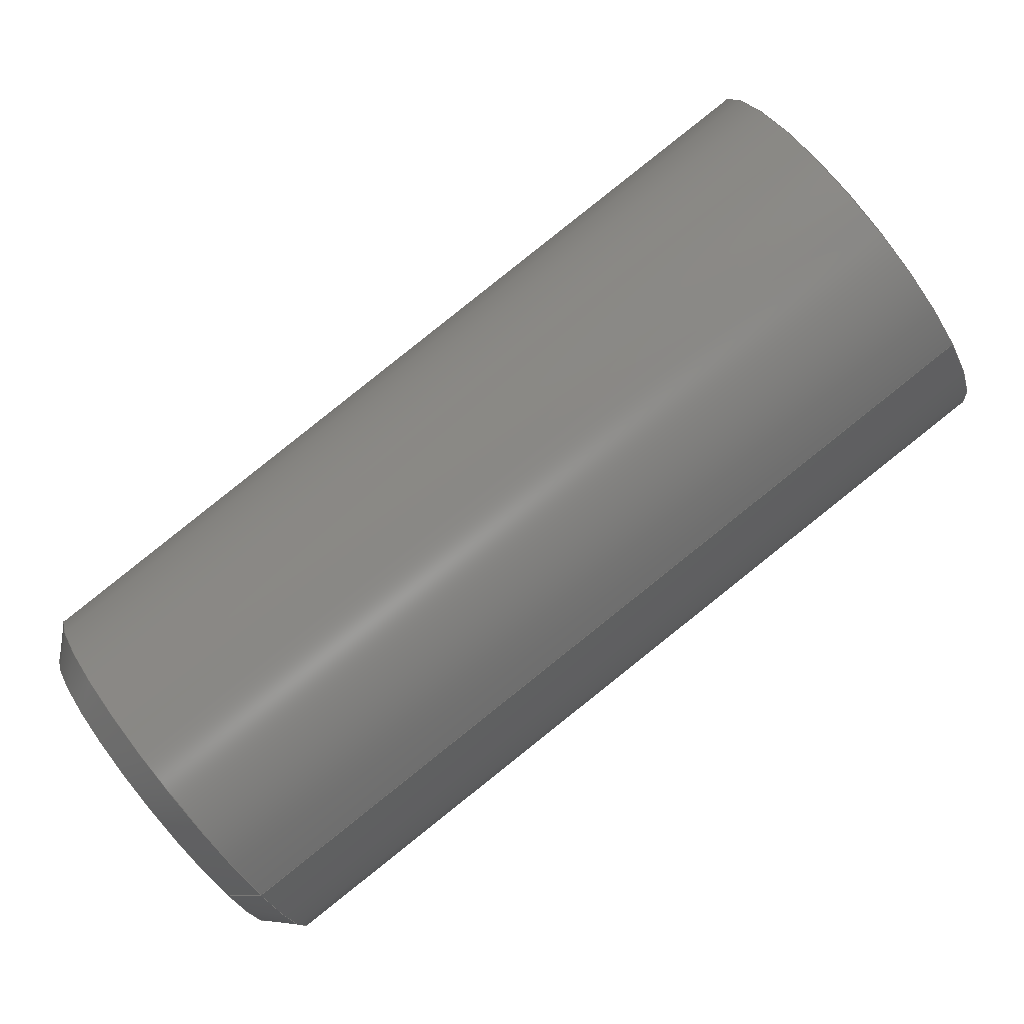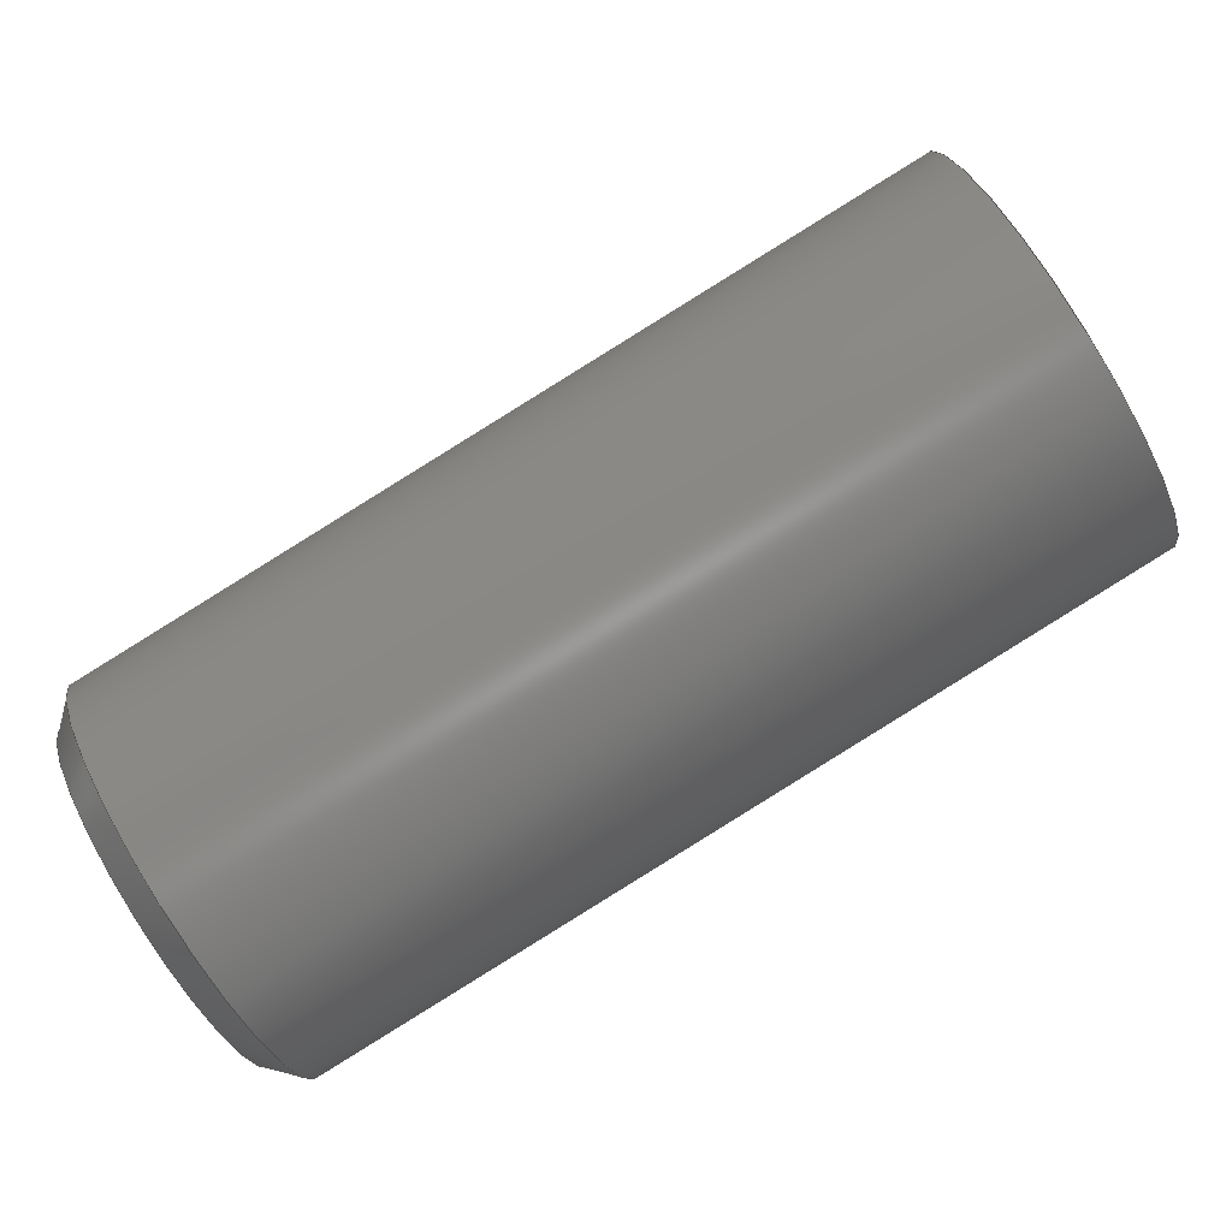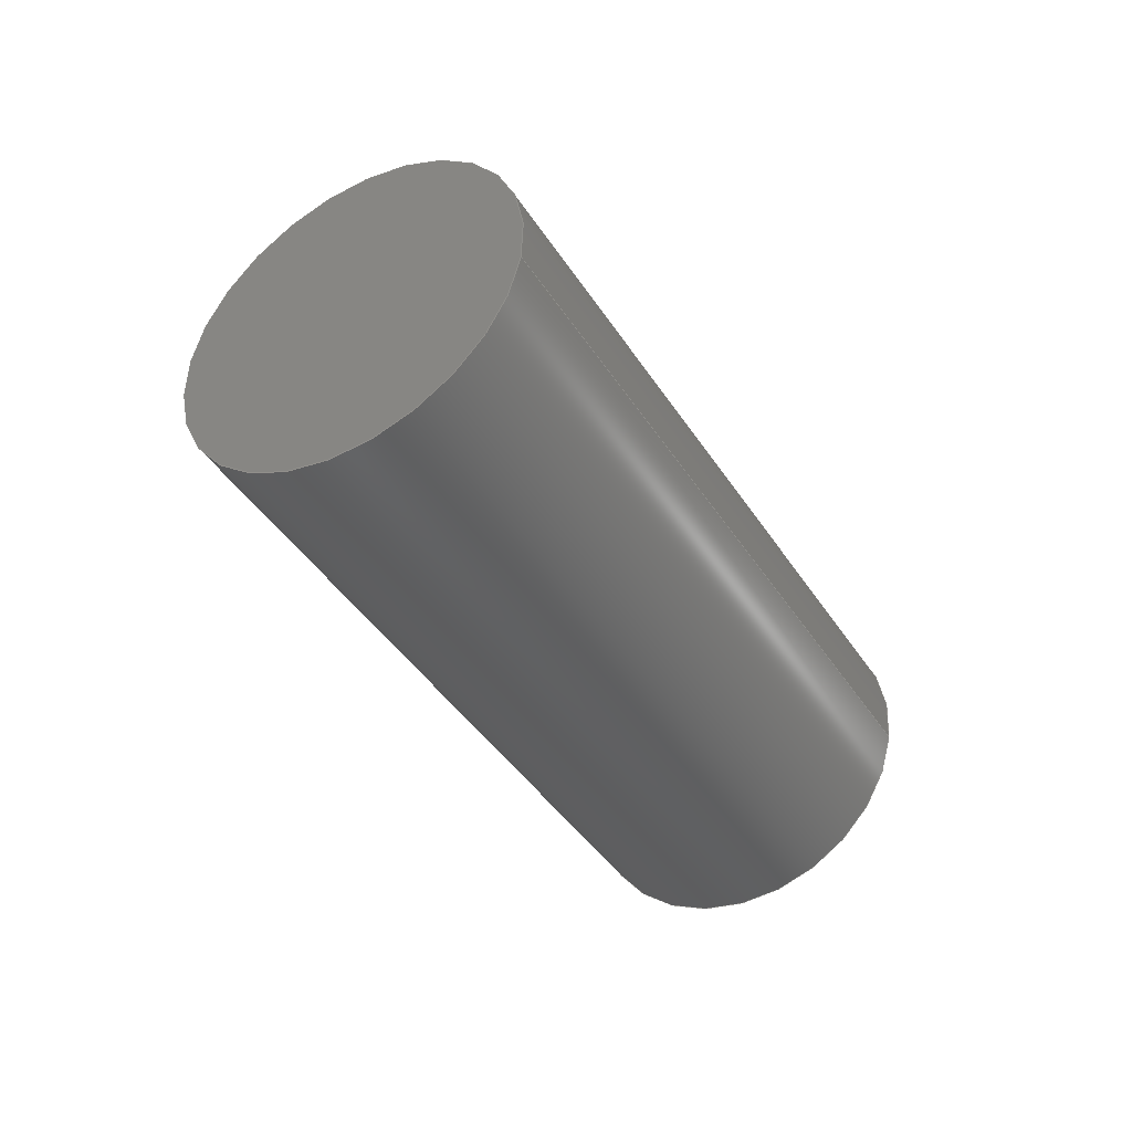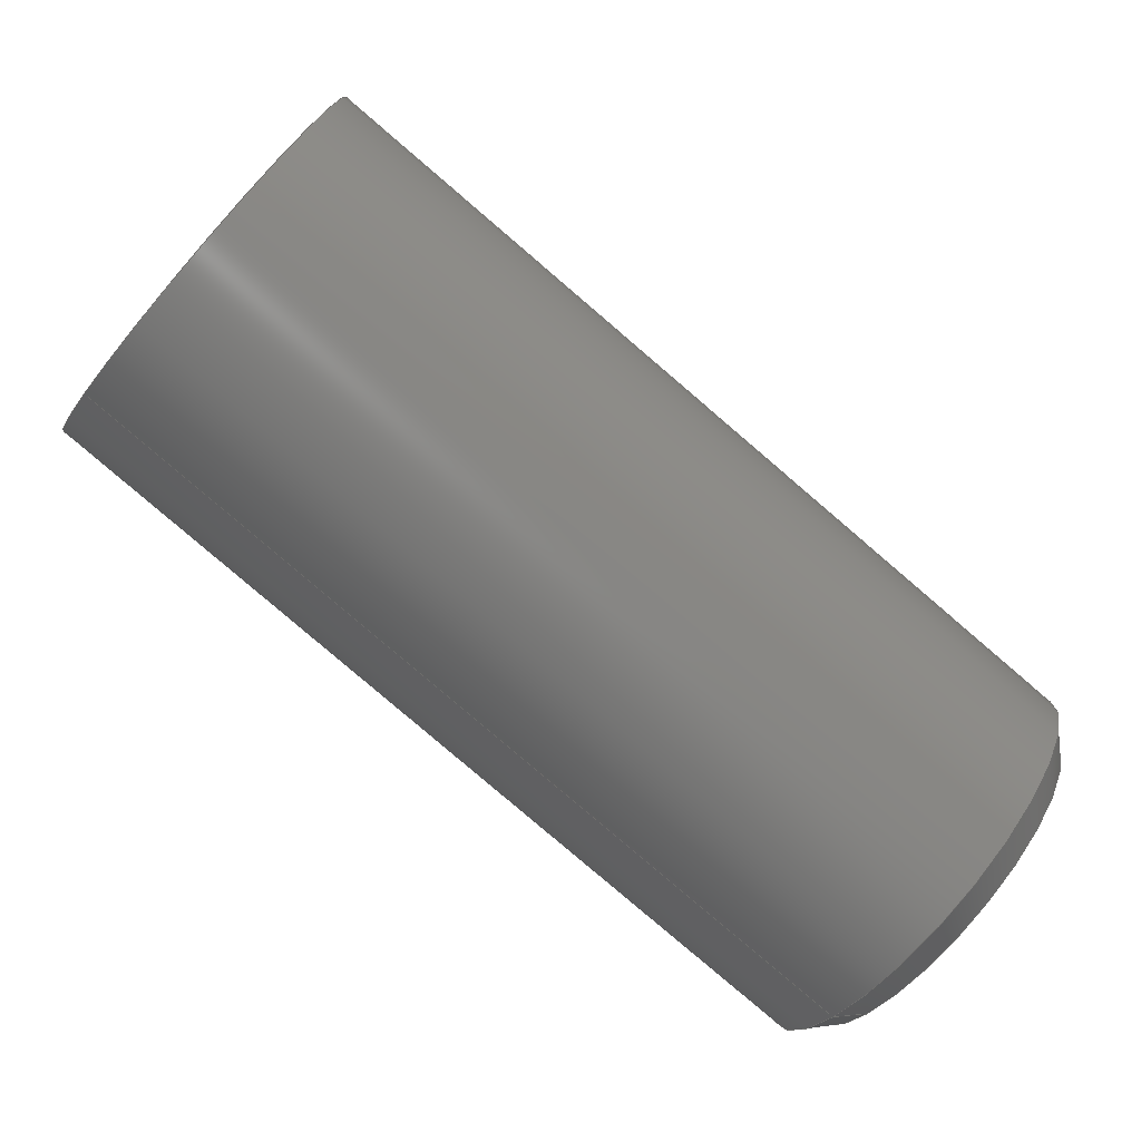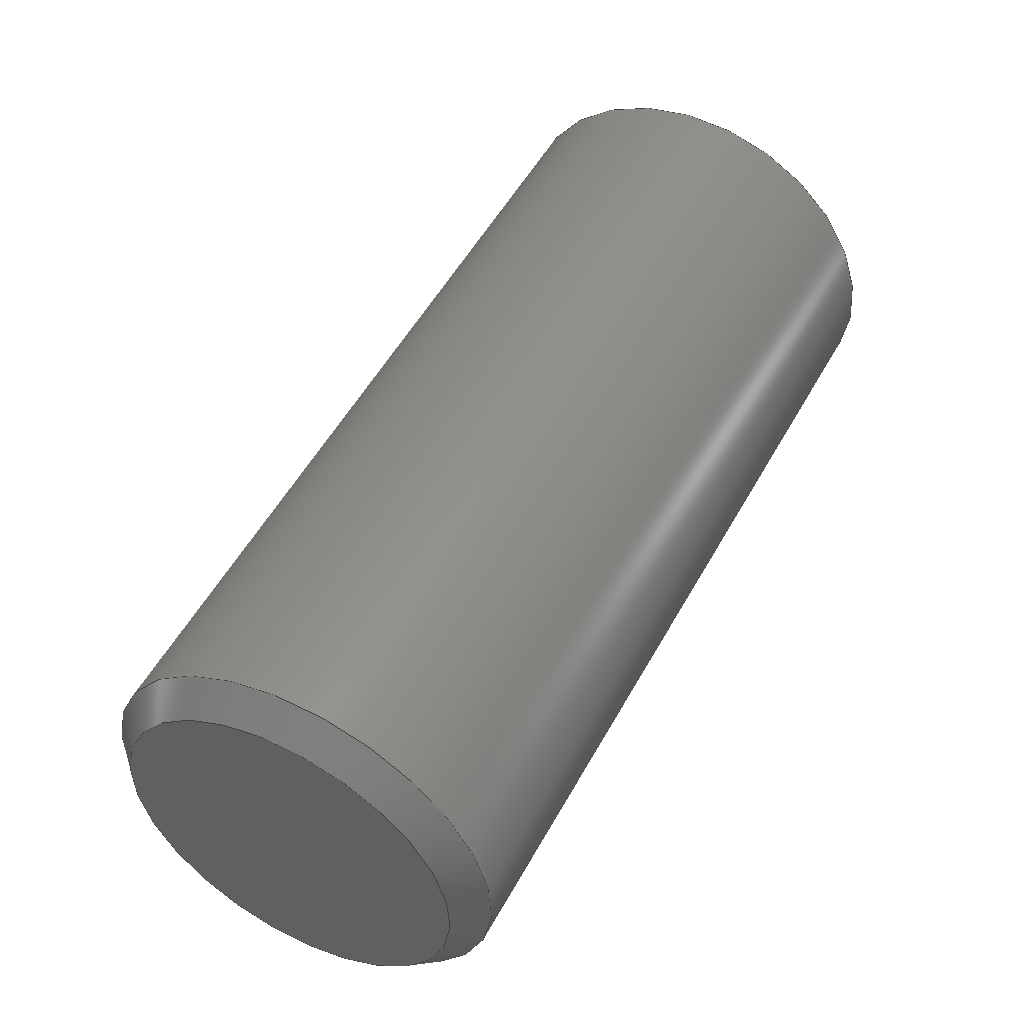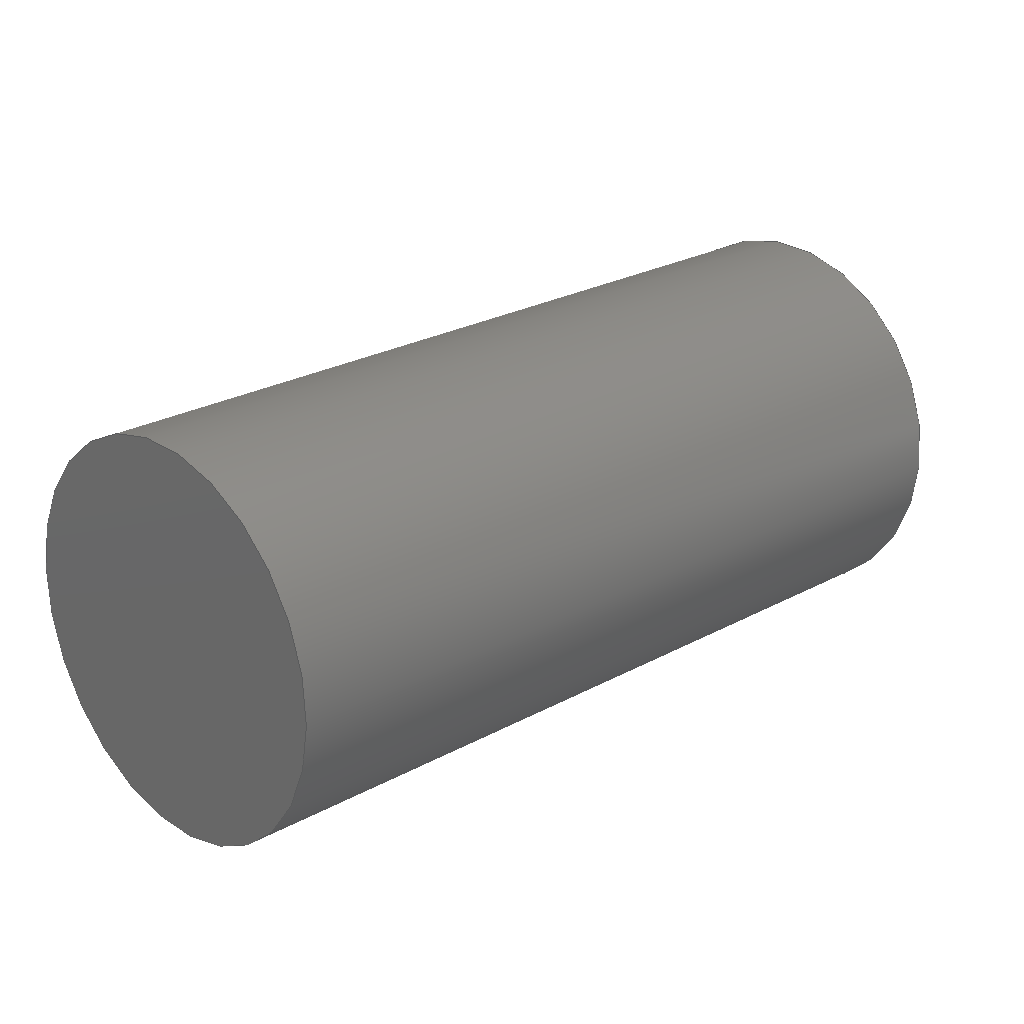
<metadata>
{"format":"step","ext":"step","renderer":"f3d","projection":"perspective","resolution":1024,"background":"white","views":[{"elev":-40.2,"azim":-64.7,"up":"+Y"},{"elev":18.9,"azim":-101.0,"up":"+Y"},{"elev":53.2,"azim":-82.1,"up":"+Z"},{"elev":-30.2,"azim":61.3,"up":"+Y"},{"elev":15.8,"azim":-147.9,"up":"+Y"},{"elev":69.7,"azim":56.6,"up":"+Y"}]}
</metadata>
<code>
ISO-10303-21;
DATA;
#1=PROPERTY_DEFINITION_REPRESENTATION(#5,#3);
#2=PROPERTY_DEFINITION_REPRESENTATION(#6,#4);
#3=REPRESENTATION('',(#7),#94);
#4=REPRESENTATION('',(#8),#94);
#5=PROPERTY_DEFINITION('pmi validation property','',#99);
#6=PROPERTY_DEFINITION('pmi validation property','',#99);
#7=VALUE_REPRESENTATION_ITEM('number of annotations',COUNT_MEASURE(0));
#8=VALUE_REPRESENTATION_ITEM('number of views',COUNT_MEASURE(0));
#9=SHAPE_REPRESENTATION_RELATIONSHIP('','',#57,#10);
#10=ADVANCED_BREP_SHAPE_REPRESENTATION('',(#55),#94);
#11=CONICAL_SURFACE('',#65,0.001422,0.7854);
#12=PLANE('',#62);
#13=PLANE('',#63);
#14=ORIENTED_EDGE('',*,*,#20,.F.);
#15=ORIENTED_EDGE('',*,*,#21,.T.);
#16=ORIENTED_EDGE('',*,*,#21,.F.);
#17=ORIENTED_EDGE('',*,*,#22,.F.);
#18=ORIENTED_EDGE('',*,*,#22,.T.);
#19=ORIENTED_EDGE('',*,*,#20,.T.);
#20=EDGE_CURVE('',#23,#23,#26,.F.);
#21=EDGE_CURVE('',#24,#24,#27,.F.);
#22=EDGE_CURVE('',#25,#25,#28,.T.);
#23=VERTEX_POINT('',#85);
#24=VERTEX_POINT('',#87);
#25=VERTEX_POINT('',#91);
#26=CIRCLE('',#60,0.001422);
#27=CIRCLE('',#61,0.001422);
#28=CIRCLE('',#64,0.001224);
#29=EDGE_LOOP('',(#14));
#30=EDGE_LOOP('',(#15));
#31=EDGE_LOOP('',(#16));
#32=EDGE_LOOP('',(#17));
#33=EDGE_LOOP('',(#18));
#34=EDGE_LOOP('',(#19));
#35=FACE_BOUND('',#29,.T.);
#36=FACE_BOUND('',#30,.T.);
#37=FACE_BOUND('',#31,.T.);
#38=FACE_BOUND('',#32,.T.);
#39=FACE_BOUND('',#33,.T.);
#40=FACE_BOUND('',#34,.T.);
#41=CYLINDRICAL_SURFACE('',#59,0.001422);
#42=ADVANCED_FACE('',(#35,#36),#41,.T.);
#43=ADVANCED_FACE('',(#37),#12,.F.);
#44=ADVANCED_FACE('',(#38),#13,.T.);
#45=ADVANCED_FACE('',(#39,#40),#11,.T.);
#46=CLOSED_SHELL('',(#42,#43,#44,#45));
#47=STYLED_ITEM('',(#48),#55);
#48=PRESENTATION_STYLE_ASSIGNMENT((#49));
#49=SURFACE_STYLE_USAGE(.BOTH.,#50);
#50=SURFACE_SIDE_STYLE('',(#51));
#51=SURFACE_STYLE_FILL_AREA(#52);
#52=FILL_AREA_STYLE('',(#53));
#53=FILL_AREA_STYLE_COLOUR('',#54);
#54=COLOUR_RGB('',0.702,0.702,0.702);
#55=MANIFOLD_SOLID_BREP('Part 5',#46);
#56=SHAPE_DEFINITION_REPRESENTATION(#99,#57);
#57=SHAPE_REPRESENTATION('Part 5',(#58),#94);
#58=AXIS2_PLACEMENT_3D('',#82,#66,#67);
#59=AXIS2_PLACEMENT_3D('',#83,#68,#69);
#60=AXIS2_PLACEMENT_3D('',#84,#70,#71);
#61=AXIS2_PLACEMENT_3D('',#86,#72,#73);
#62=AXIS2_PLACEMENT_3D('',#88,#74,#75);
#63=AXIS2_PLACEMENT_3D('',#89,#76,#77);
#64=AXIS2_PLACEMENT_3D('',#90,#78,#79);
#65=AXIS2_PLACEMENT_3D('',#92,#80,#81);
#66=DIRECTION('',(0,0,1));
#67=DIRECTION('',(1,0,0));
#68=DIRECTION('',(2.285e-16,-0.5,-0.866));
#69=DIRECTION('',(-1.509e-16,-0.866,0.5));
#70=DIRECTION('',(-2.285e-16,0.5,0.866));
#71=DIRECTION('',(-1.509e-16,-0.866,0.5));
#72=DIRECTION('',(-2.285e-16,0.5,0.866));
#73=DIRECTION('',(-1.509e-16,-0.866,0.5));
#74=DIRECTION('',(2.285e-16,-0.5,-0.866));
#75=DIRECTION('',(1,-1.641e-17,2.733e-16));
#76=DIRECTION('',(2.285e-16,-0.5,-0.866));
#77=DIRECTION('',(1,-1.641e-17,2.733e-16));
#78=DIRECTION('',(-2.285e-16,0.5,0.866));
#79=DIRECTION('',(-1.509e-16,-0.866,0.5));
#80=DIRECTION('',(-2.285e-16,0.5,0.866));
#81=DIRECTION('',(1.509e-16,0.866,-0.5));
#82=CARTESIAN_POINT('',(0,0,0));
#83=CARTESIAN_POINT('',(0.01703,-0.5755,-0.07752));
#84=CARTESIAN_POINT('',(0.01703,-0.5786,-0.08285));
#85=CARTESIAN_POINT('',(0.01703,-0.5798,-0.08214));
#86=CARTESIAN_POINT('',(0.01703,-0.5755,-0.07752));
#87=CARTESIAN_POINT('',(0.01703,-0.5767,-0.07681));
#88=CARTESIAN_POINT('',(0.01703,-0.5755,-0.07752));
#89=CARTESIAN_POINT('',(0.01703,-0.5787,-0.08302));
#90=CARTESIAN_POINT('',(0.01703,-0.5787,-0.08302));
#91=CARTESIAN_POINT('',(0.01703,-0.5797,-0.08241));
#92=CARTESIAN_POINT('',(0.01703,-0.5786,-0.08285));
#93=MECHANICAL_DESIGN_GEOMETRIC_PRESENTATION_REPRESENTATION('',(#47),#94);
#94=(
GEOMETRIC_REPRESENTATION_CONTEXT(3)
GLOBAL_UNCERTAINTY_ASSIGNED_CONTEXT((#95))
GLOBAL_UNIT_ASSIGNED_CONTEXT((#98,#97,#96))
REPRESENTATION_CONTEXT('Part 5','TOP_LEVEL_ASSEMBLY_PART')
);
#95=UNCERTAINTY_MEASURE_WITH_UNIT(LENGTH_MEASURE(5e-06),#98,
'DISTANCE_ACCURACY_VALUE','Maximum Tolerance applied to model');
#96=(
NAMED_UNIT(*)
SI_UNIT($,.STERADIAN.)
SOLID_ANGLE_UNIT()
);
#97=(
NAMED_UNIT(*)
PLANE_ANGLE_UNIT()
SI_UNIT($,.RADIAN.)
);
#98=(
LENGTH_UNIT()
NAMED_UNIT(*)
SI_UNIT($,.METRE.)
);
#99=PRODUCT_DEFINITION_SHAPE('','',#100);
#100=PRODUCT_DEFINITION('','',#102,#101);
#101=PRODUCT_DEFINITION_CONTEXT('',#108,'design');
#102=PRODUCT_DEFINITION_FORMATION_WITH_SPECIFIED_SOURCE('','',#104,
 .NOT_KNOWN.);
#103=PRODUCT_RELATED_PRODUCT_CATEGORY('','',(#104));
#104=PRODUCT('Part 5','Part 5','Part 5',(#106));
#105=PRODUCT_CATEGORY('','');
#106=PRODUCT_CONTEXT('',#108,'mechanical');
#107=APPLICATION_PROTOCOL_DEFINITION('international standard',
'automotive_design',2010,#108);
#108=APPLICATION_CONTEXT(
'core data for automotive mechanical design processes');
ENDSEC;
END-ISO-10303-21;

</code>
